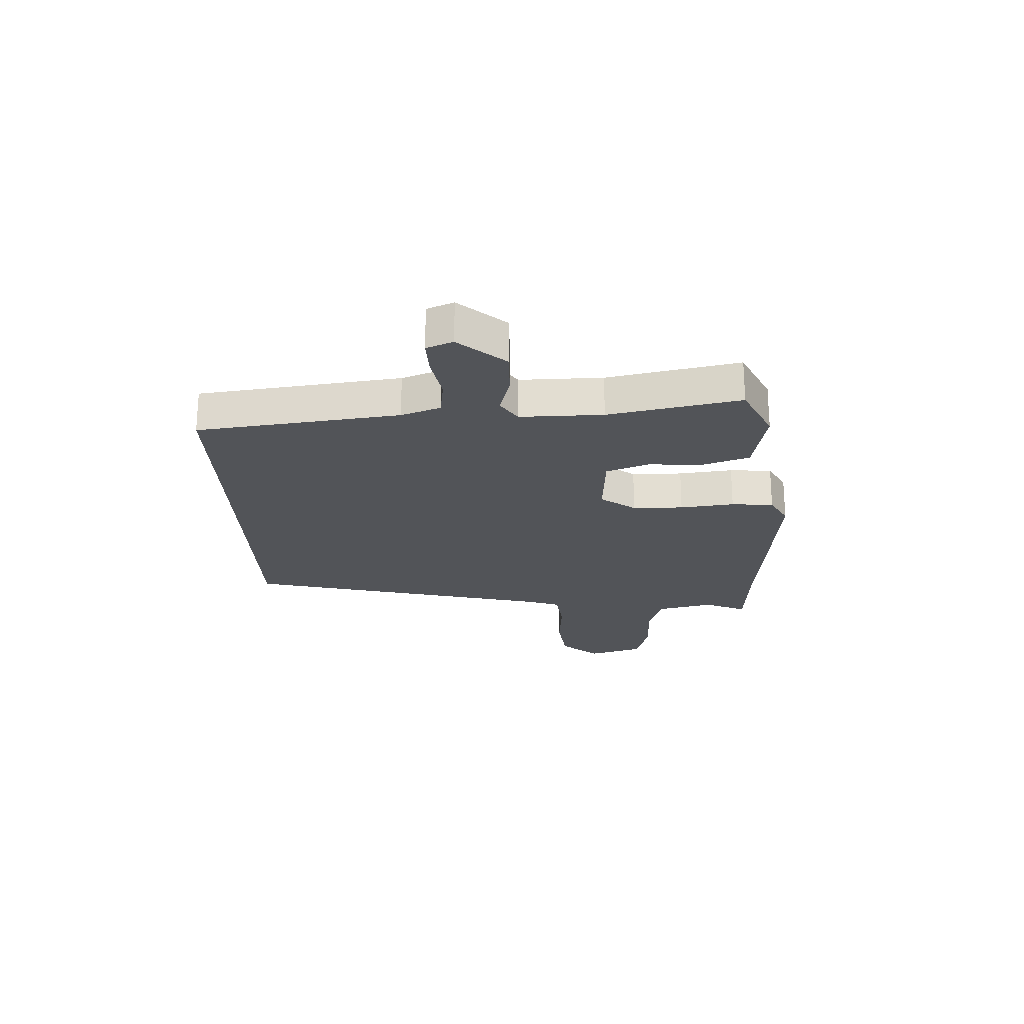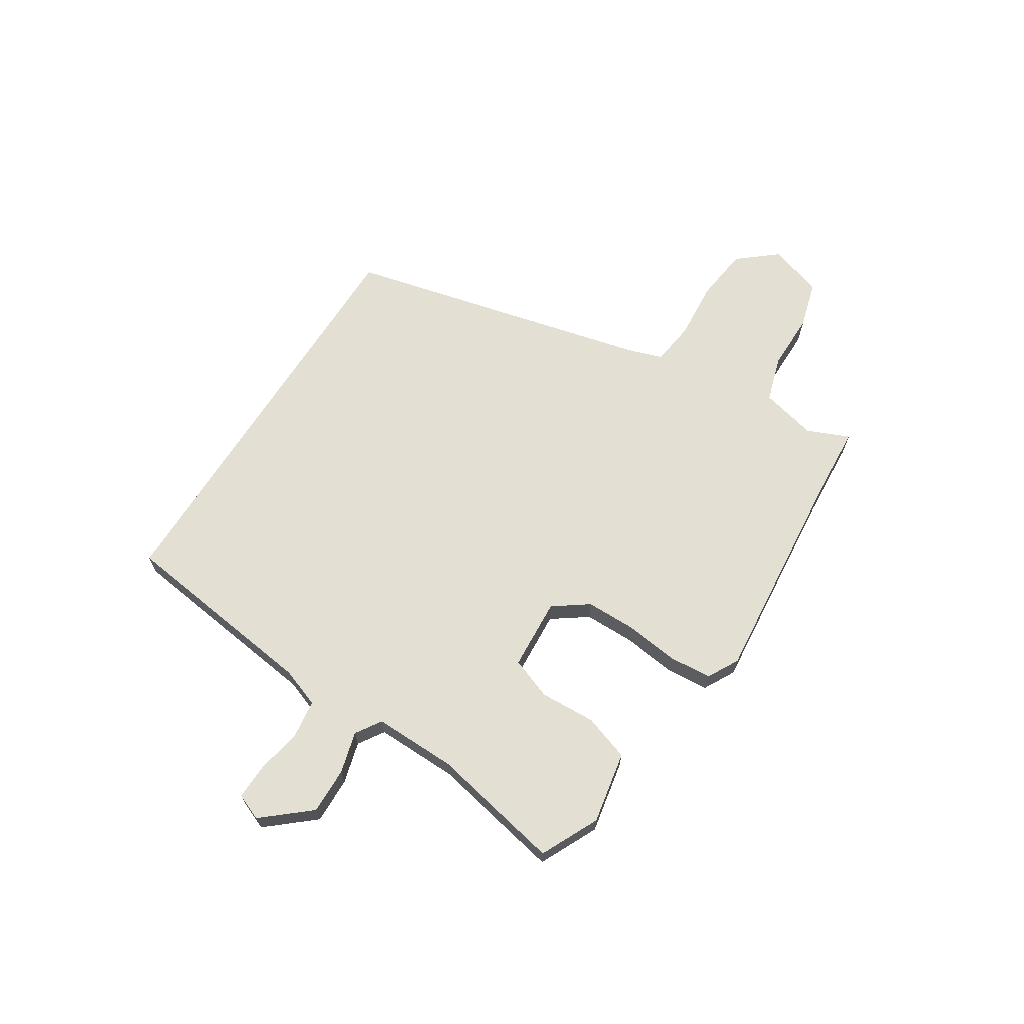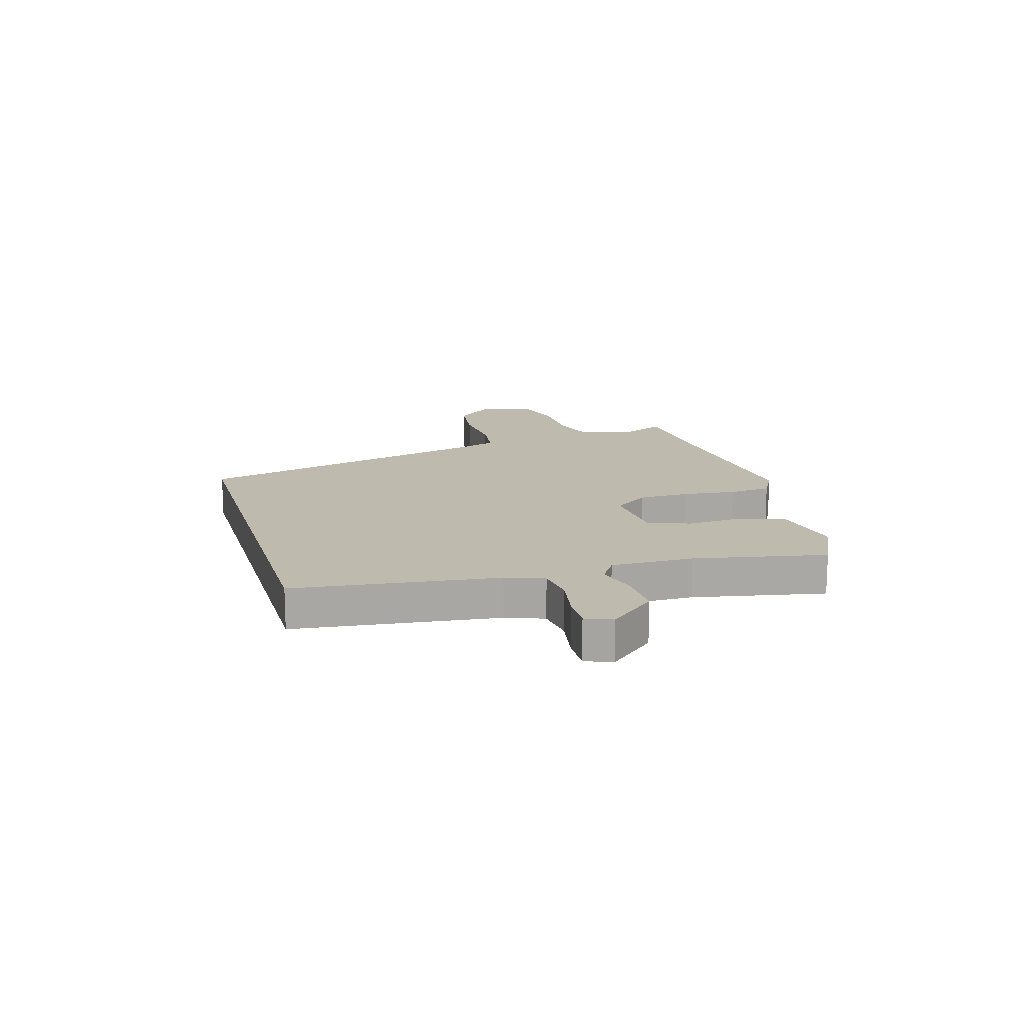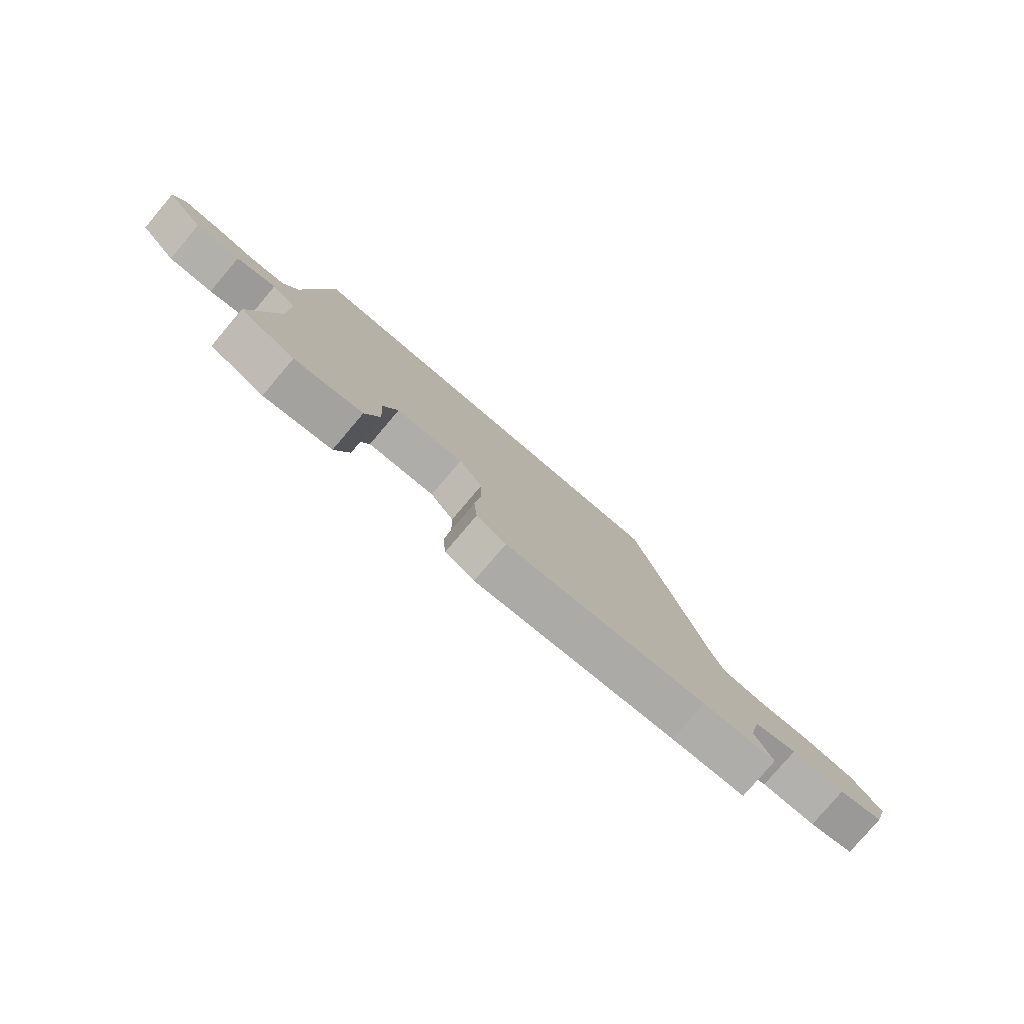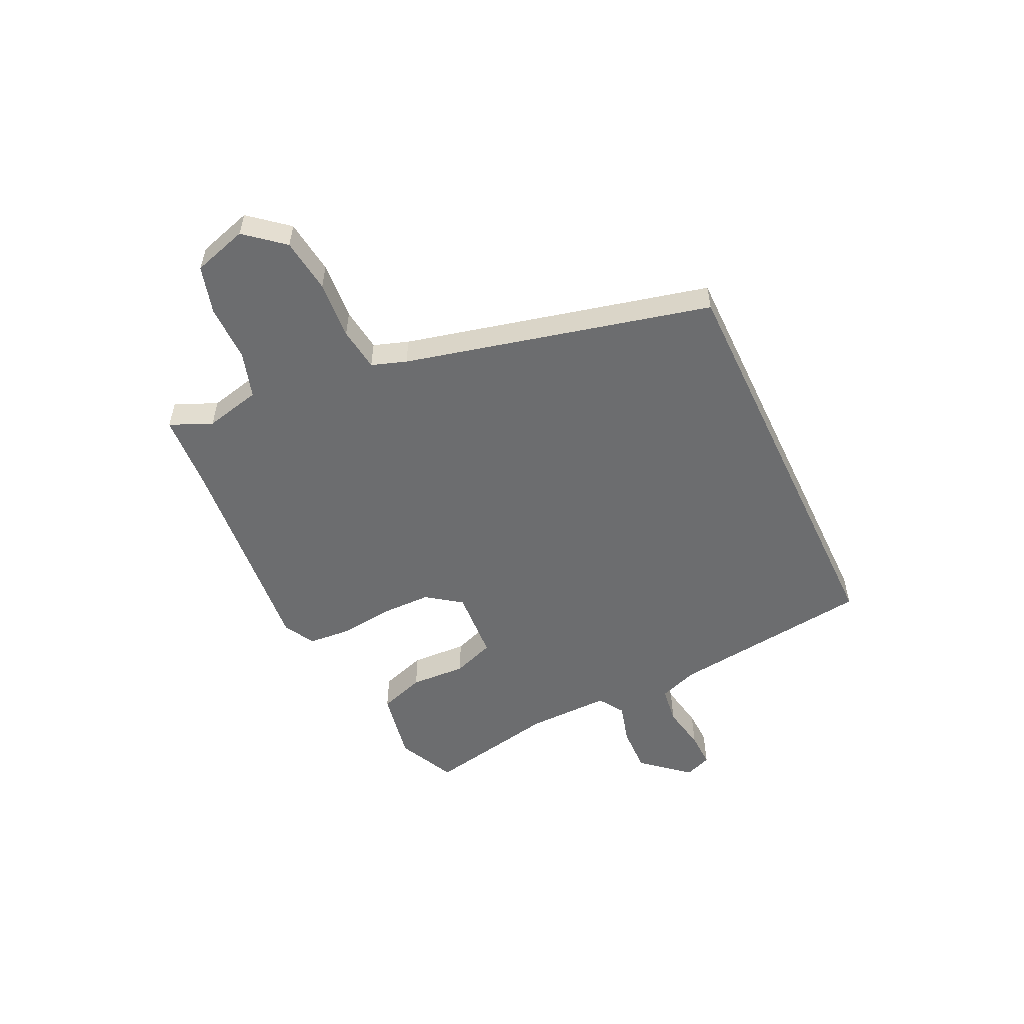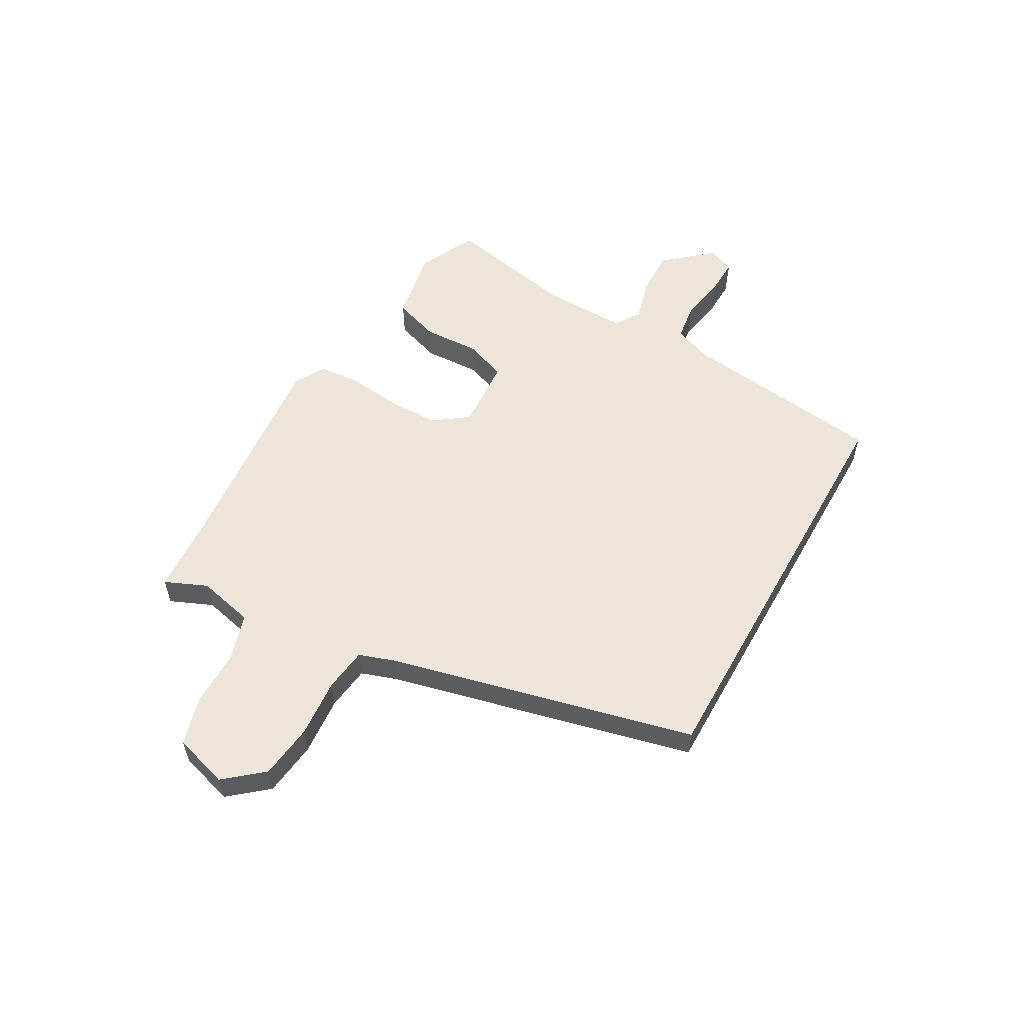
<metadata>
{"format":"obj","ext":"obj","renderer":"f3d","projection":"perspective","resolution":1024,"background":"white","views":[{"elev":-23.0,"azim":92.4,"up":"+Y"},{"elev":66.9,"azim":122.5,"up":"+Y"},{"elev":15.5,"azim":73.6,"up":"+Y"},{"elev":-79.2,"azim":139.7,"up":"+Z"},{"elev":-53.9,"azim":-64.6,"up":"+Y"},{"elev":56.3,"azim":-60.6,"up":"+Y"}]}
</metadata>
<code>
v -0.321 0.07 0.5
v 0.42 0.07 0.5
v 0.464 0.07 0.144
v 0.489 0.07 0.075
v 0.556 0.07 0.066
v 0.637 0.07 0.081
v 0.7 0.07 0.083
v 0.719 0.07 0.036
v 0.649 0.07 -0.046
v 0.567 0.07 -0.044
v 0.494 0.07 -0.024
v 0.449 0.07 -0.053
v 0.451 0.07 -0.199
v 0.497 0.07 -0.431
v 0.395 0.07 -0.48
v 0.268 0.07 -0.456
v 0.241 0.07 -0.375
v 0.246 0.07 -0.277
v 0.219 0.07 -0.203
v 0.093 0.07 -0.195
v 0.049 0.07 -0.256
v 0.048 0.07 -0.345
v 0.059 0.07 -0.44
v 0.053 0.07 -0.514
v -0.002 0.07 -0.544
v -0.38 0.07 -0.508
v -0.519 0.07 -0.499
v -0.487 0.07 -0.425
v -0.51 0.07 -0.326
v -0.591 0.07 -0.301
v -0.692 0.07 -0.301
v -0.776 0.07 -0.277
v -0.805 0.07 -0.181
v -0.749 0.07 -0.114
v -0.653 0.07 -0.102
v -0.55 0.07 -0.11
v -0.473 0.07 -0.1
v -0.452 0.07 -0.039
v -0.321 0 0.5
v 0.42 0 0.5
v 0.464 0 0.144
v 0.489 0 0.075
v 0.556 0 0.066
v 0.637 0 0.081
v 0.7 0 0.083
v 0.719 0 0.036
v 0.649 0 -0.046
v 0.567 0 -0.044
v 0.494 0 -0.024
v 0.449 0 -0.053
v 0.451 0 -0.199
v 0.497 0 -0.431
v 0.395 0 -0.48
v 0.268 0 -0.456
v 0.241 0 -0.375
v 0.246 0 -0.277
v 0.219 0 -0.203
v 0.093 0 -0.195
v 0.049 0 -0.256
v 0.048 0 -0.345
v 0.059 0 -0.44
v 0.053 0 -0.514
v -0.002 0 -0.544
v -0.38 0 -0.508
v -0.519 0 -0.499
v -0.487 0 -0.425
v -0.51 0 -0.326
v -0.591 0 -0.301
v -0.692 0 -0.301
v -0.776 0 -0.277
v -0.805 0 -0.181
v -0.749 0 -0.114
v -0.653 0 -0.102
v -0.55 0 -0.11
v -0.473 0 -0.1
v -0.452 0 -0.039
f 33 34 35 36
f 33 36 37
f 30 31 32 33
f 29 30 33 37
f 28 29 37 38
f 26 27 28
f 22 23 24 25
f 21 22 25 26
f 20 21 26 28
f 15 16 17 18
f 13 14 15 18
f 12 13 18 19
f 8 9 10 11
f 6 7 8 11
f 5 6 11 12
f 4 5 12 19
f 38 1 2 3
f 20 28 38 3
f 3 4 19 20
f 74 73 72 71
f 75 74 71
f 71 70 69 68
f 75 71 68 67
f 76 75 67 66
f 66 65 64
f 63 62 61 60
f 64 63 60 59
f 66 64 59 58
f 56 55 54 53
f 56 53 52 51
f 57 56 51 50
f 49 48 47 46
f 49 46 45 44
f 50 49 44 43
f 57 50 43 42
f 41 40 39 76
f 41 76 66 58
f 58 57 42 41
f 1 39 40 2
f 2 40 41 3
f 3 41 42 4
f 4 42 43 5
f 5 43 44 6
f 6 44 45 7
f 7 45 46 8
f 8 46 47 9
f 9 47 48 10
f 10 48 49 11
f 11 49 50 12
f 12 50 51 13
f 13 51 52 14
f 14 52 53 15
f 15 53 54 16
f 16 54 55 17
f 17 55 56 18
f 18 56 57 19
f 19 57 58 20
f 20 58 59 21
f 21 59 60 22
f 22 60 61 23
f 23 61 62 24
f 24 62 63 25
f 25 63 64 26
f 26 64 65 27
f 27 65 66 28
f 28 66 67 29
f 29 67 68 30
f 30 68 69 31
f 31 69 70 32
f 32 70 71 33
f 33 71 72 34
f 34 72 73 35
f 35 73 74 36
f 36 74 75 37
f 37 75 76 38
f 38 76 39 1

</code>
